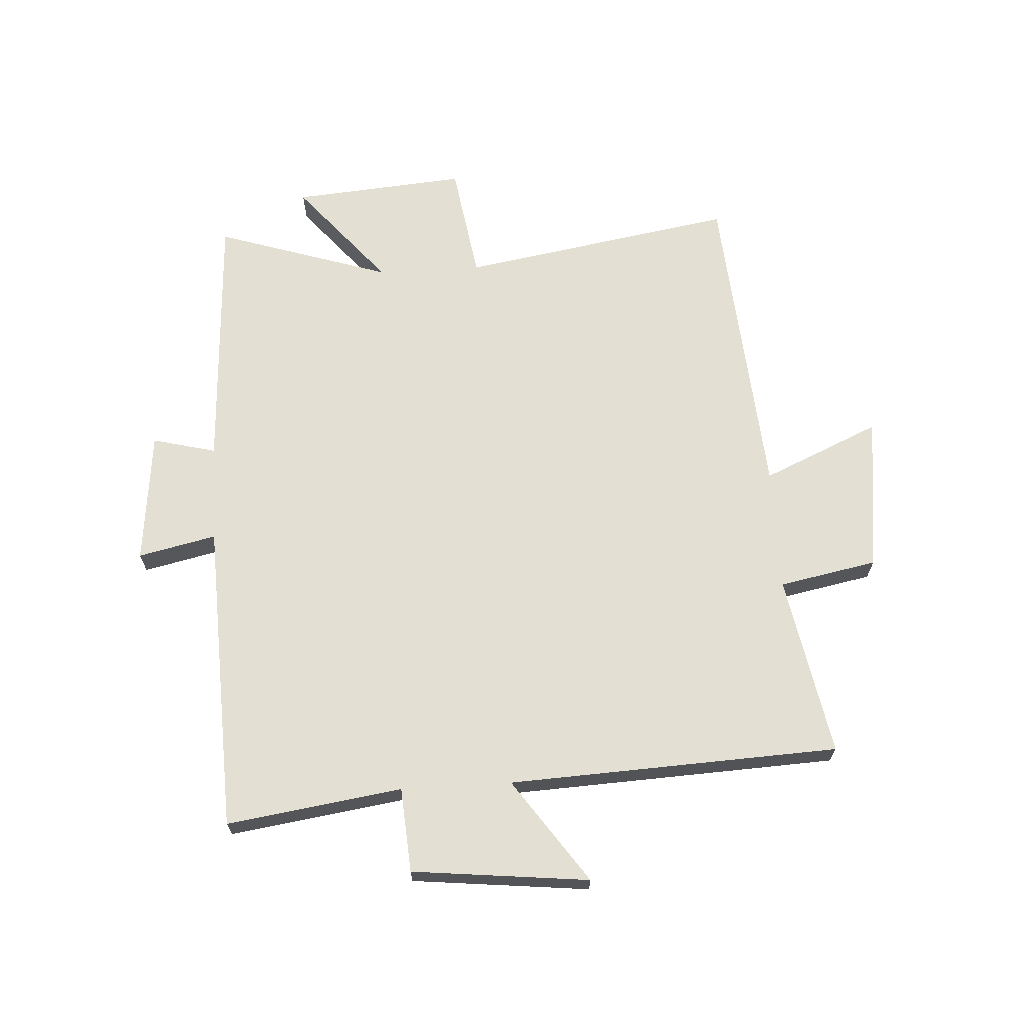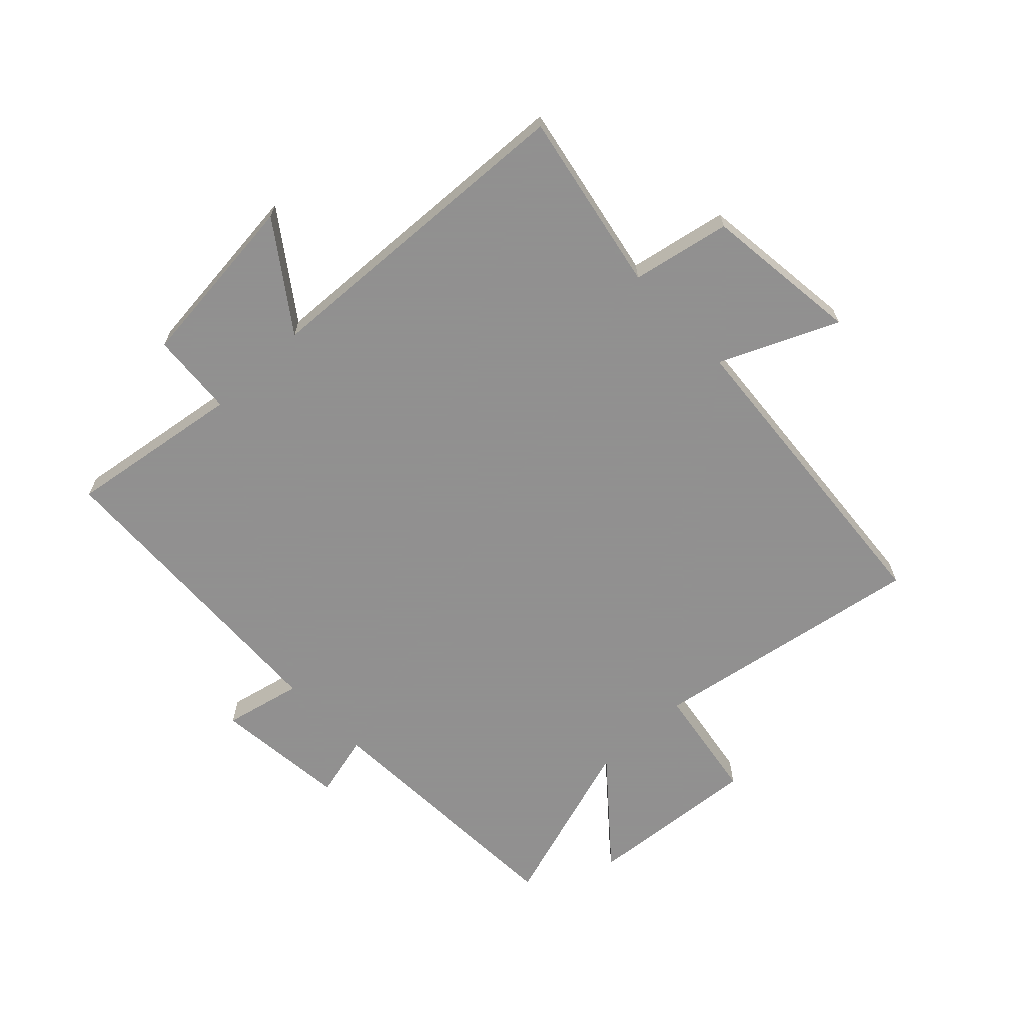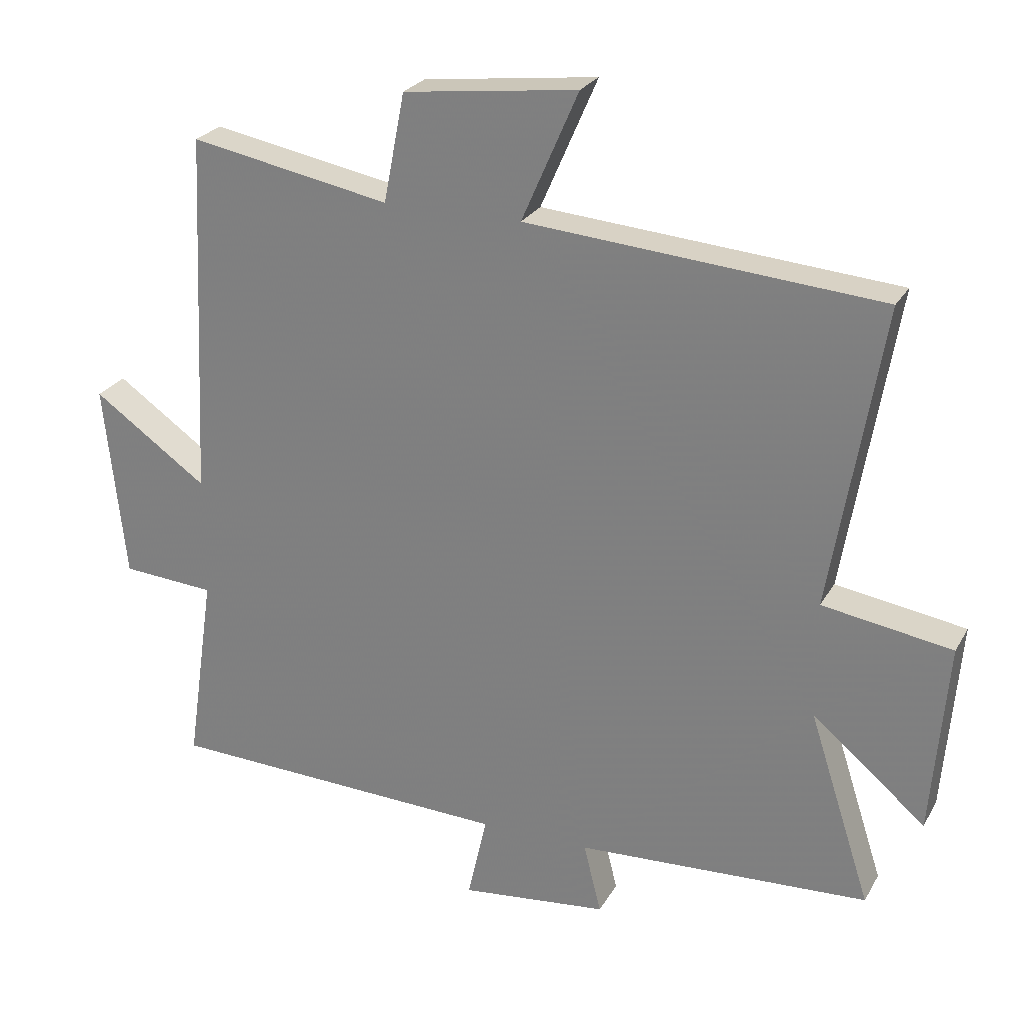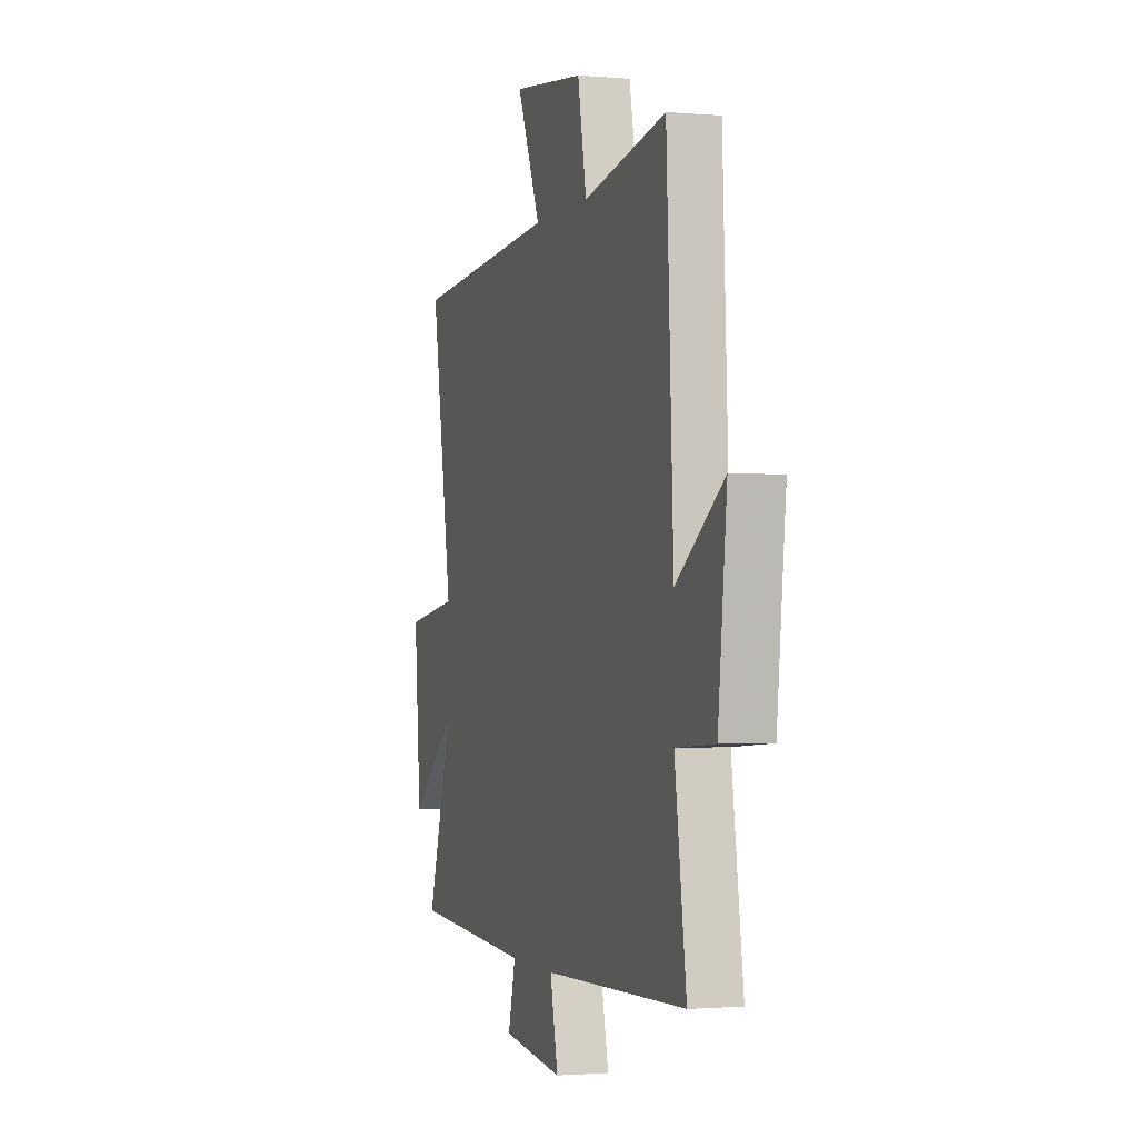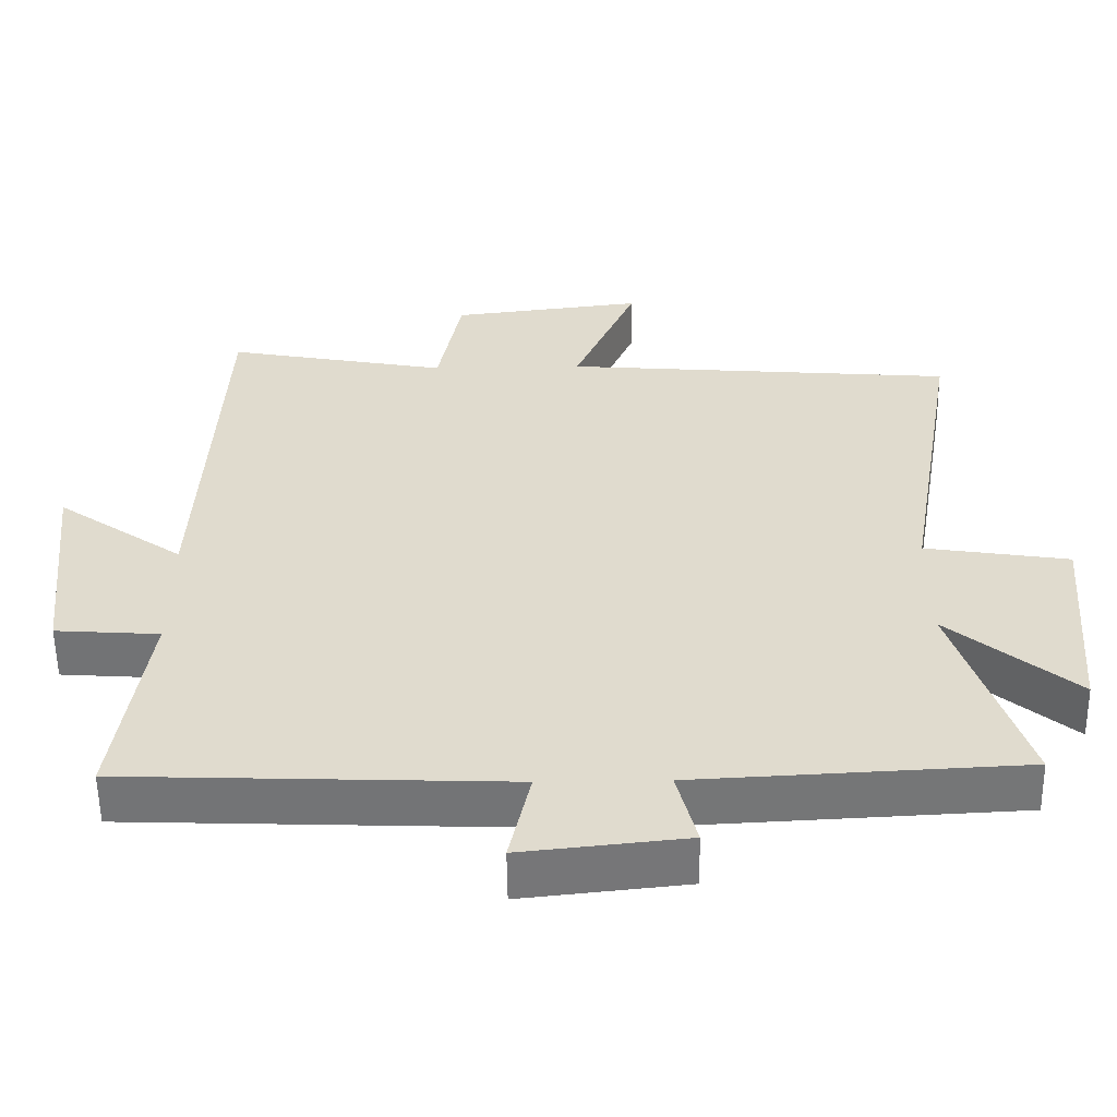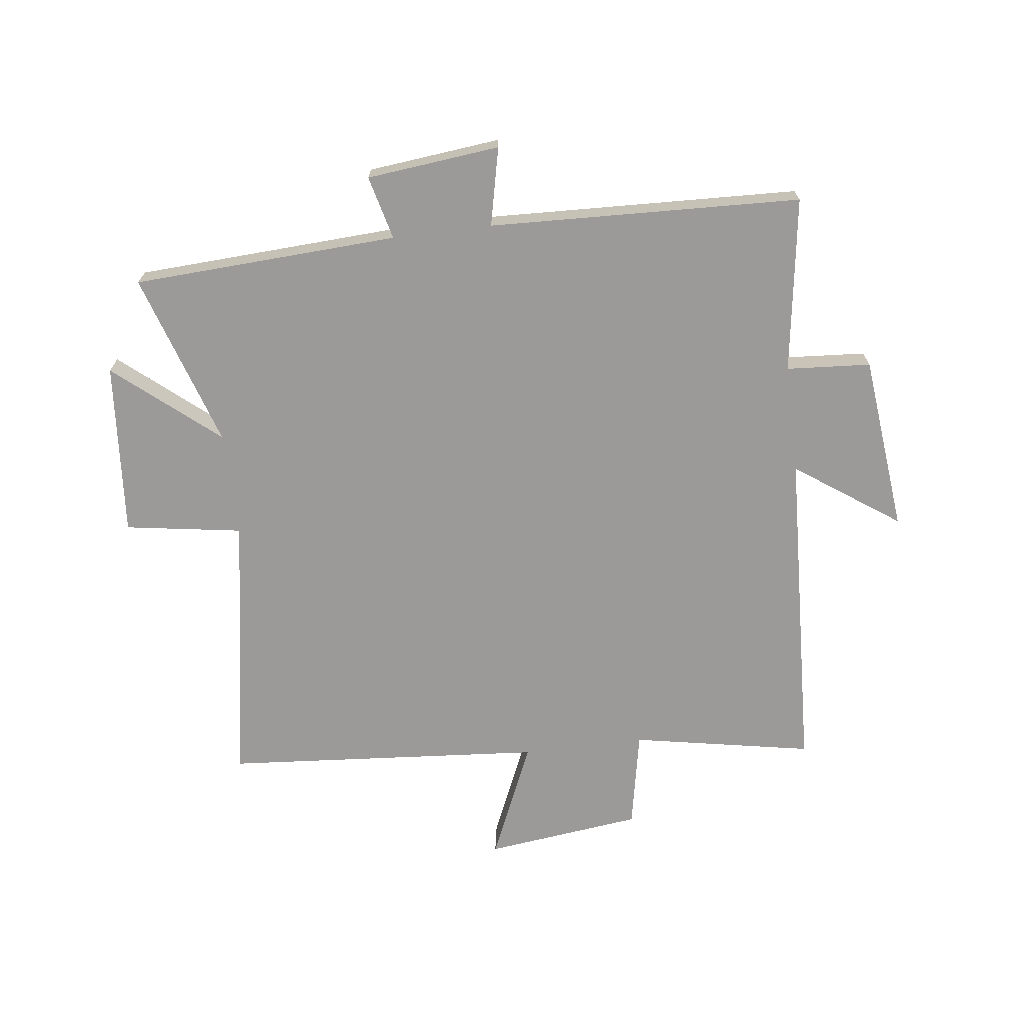
<metadata>
{"format":"obj","ext":"obj","renderer":"f3d","projection":"perspective","resolution":1024,"background":"white","views":[{"elev":67.1,"azim":-93.4,"up":"+Y"},{"elev":-65.8,"azim":-46.6,"up":"+Y"},{"elev":25.3,"azim":23.4,"up":"+Z"},{"elev":-1.3,"azim":-107.6,"up":"+Z"},{"elev":-56.4,"azim":0.8,"up":"+Z"},{"elev":-69.5,"azim":-172.9,"up":"+Y"}]}
</metadata>
<code>
v 0.595 0.07 -0.477
v 0.149 0.07 -0.5
v 0.176 0.07 -0.607
v -0.048 0.07 -0.631
v -0.019 0.07 -0.5
v -0.543 0.07 -0.48
v -0.5 0.07 -0.185
v -0.642 0.07 -0.175
v -0.674 0.07 0.123
v -0.5 0.07 0.001
v -0.474 0.07 0.557
v -0.17 0.07 0.5
v -0.138 0.07 0.665
v 0.126 0.07 0.697
v 0.04 0.07 0.5
v 0.578 0.07 0.457
v 0.5 0.07 -0.005
v 0.697 0.07 -0.036
v 0.673 0.07 -0.328
v 0.5 0.07 -0.183
v 0.595 0 -0.477
v 0.149 0 -0.5
v 0.176 0 -0.607
v -0.048 0 -0.631
v -0.019 0 -0.5
v -0.543 0 -0.48
v -0.5 0 -0.185
v -0.642 0 -0.175
v -0.674 0 0.123
v -0.5 0 0.001
v -0.474 0 0.557
v -0.17 0 0.5
v -0.138 0 0.665
v 0.126 0 0.697
v 0.04 0 0.5
v 0.578 0 0.457
v 0.5 0 -0.005
v 0.697 0 -0.036
v 0.673 0 -0.328
v 0.5 0 -0.183
f 17 18 19 20
f 15 16 17
f 15 17 20
f 12 13 14 15
f 20 1 2
f 15 20 2
f 12 15 2
f 12 2 3
f 11 12 3
f 10 11 3
f 7 8 9 10
f 5 6 7
f 5 7 10 3
f 3 4 5
f 40 39 38 37
f 37 36 35
f 40 37 35
f 35 34 33 32
f 22 21 40
f 22 40 35
f 22 35 32
f 23 22 32
f 23 32 31
f 23 31 30
f 30 29 28 27
f 27 26 25
f 23 30 27 25
f 25 24 23
f 1 21 22 2
f 2 22 23 3
f 3 23 24 4
f 4 24 25 5
f 5 25 26 6
f 6 26 27 7
f 7 27 28 8
f 8 28 29 9
f 9 29 30 10
f 10 30 31 11
f 11 31 32 12
f 12 32 33 13
f 13 33 34 14
f 14 34 35 15
f 15 35 36 16
f 16 36 37 17
f 17 37 38 18
f 18 38 39 19
f 19 39 40 20
f 20 40 21 1

</code>
